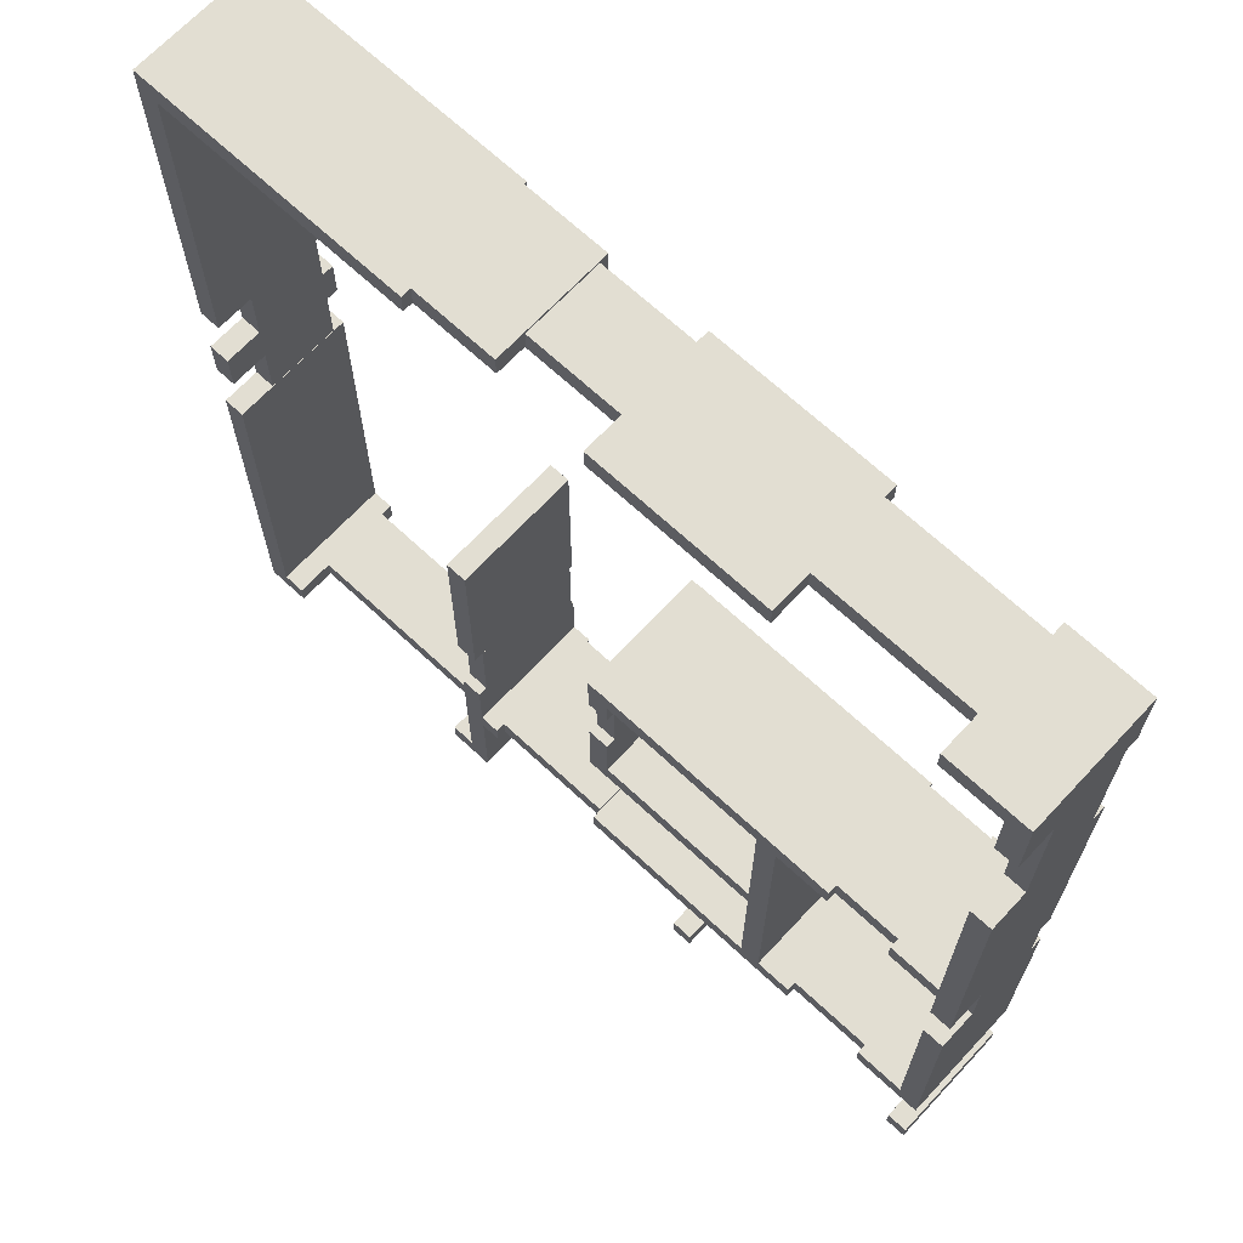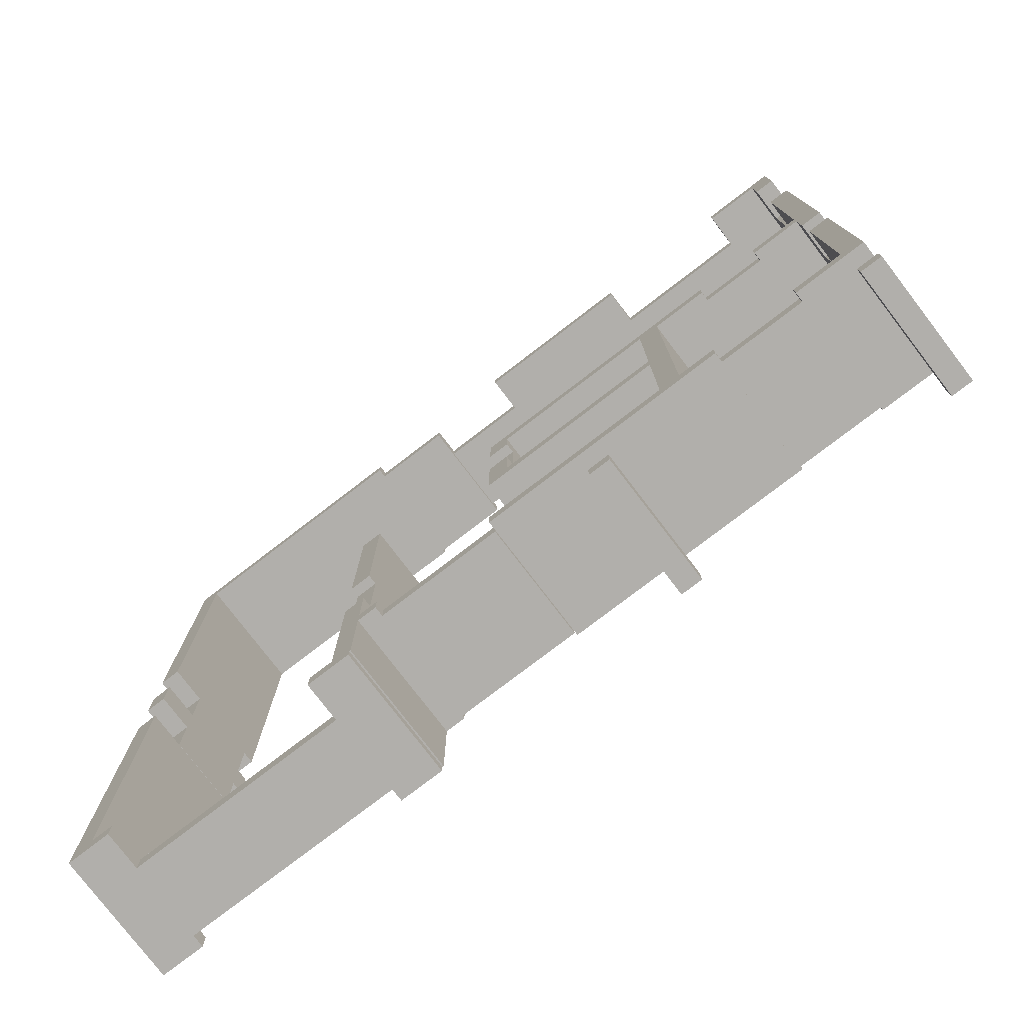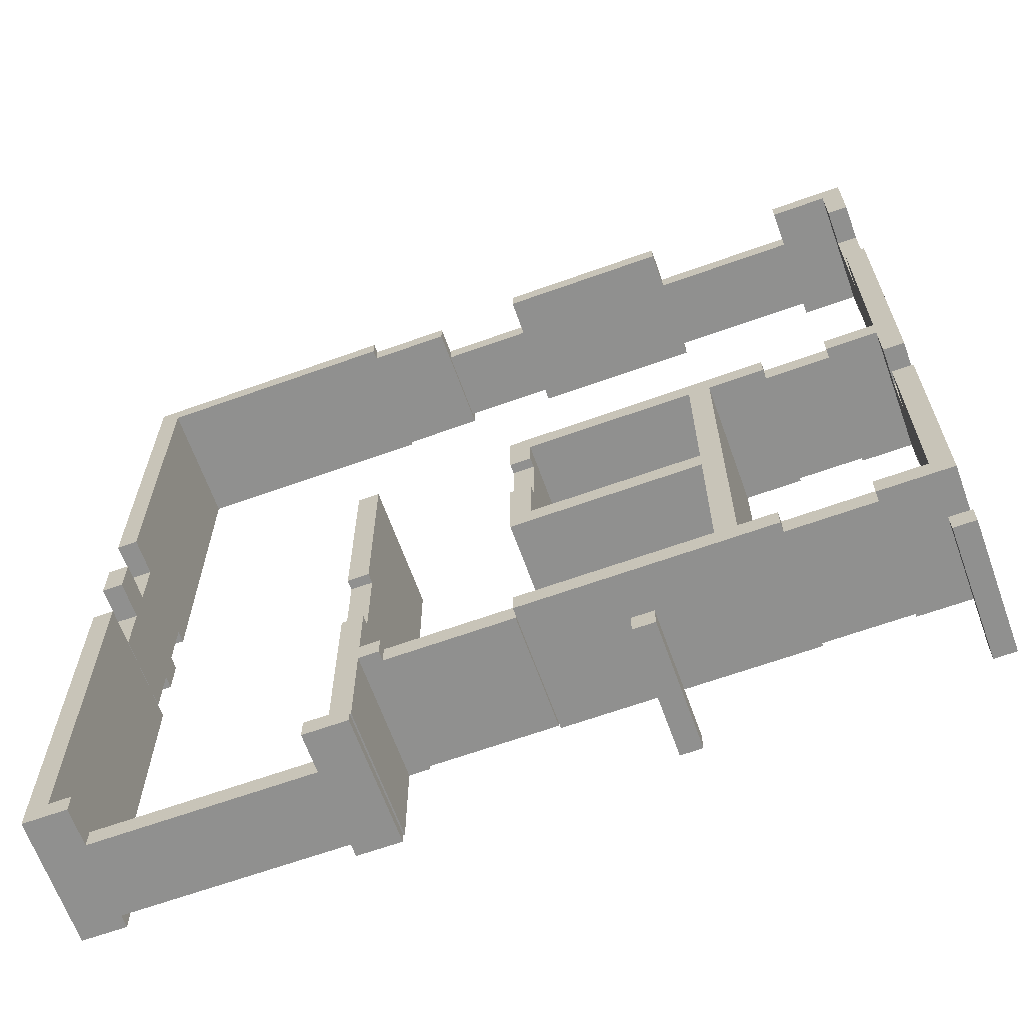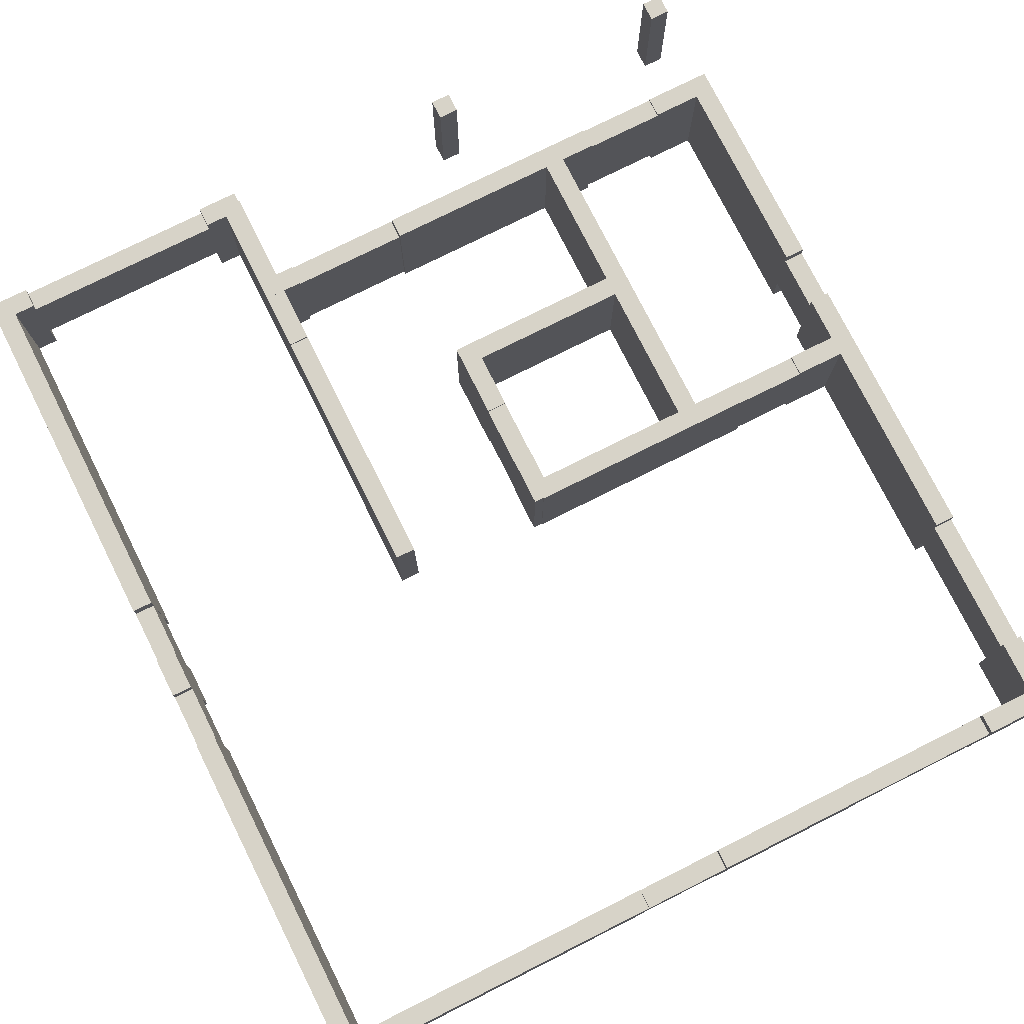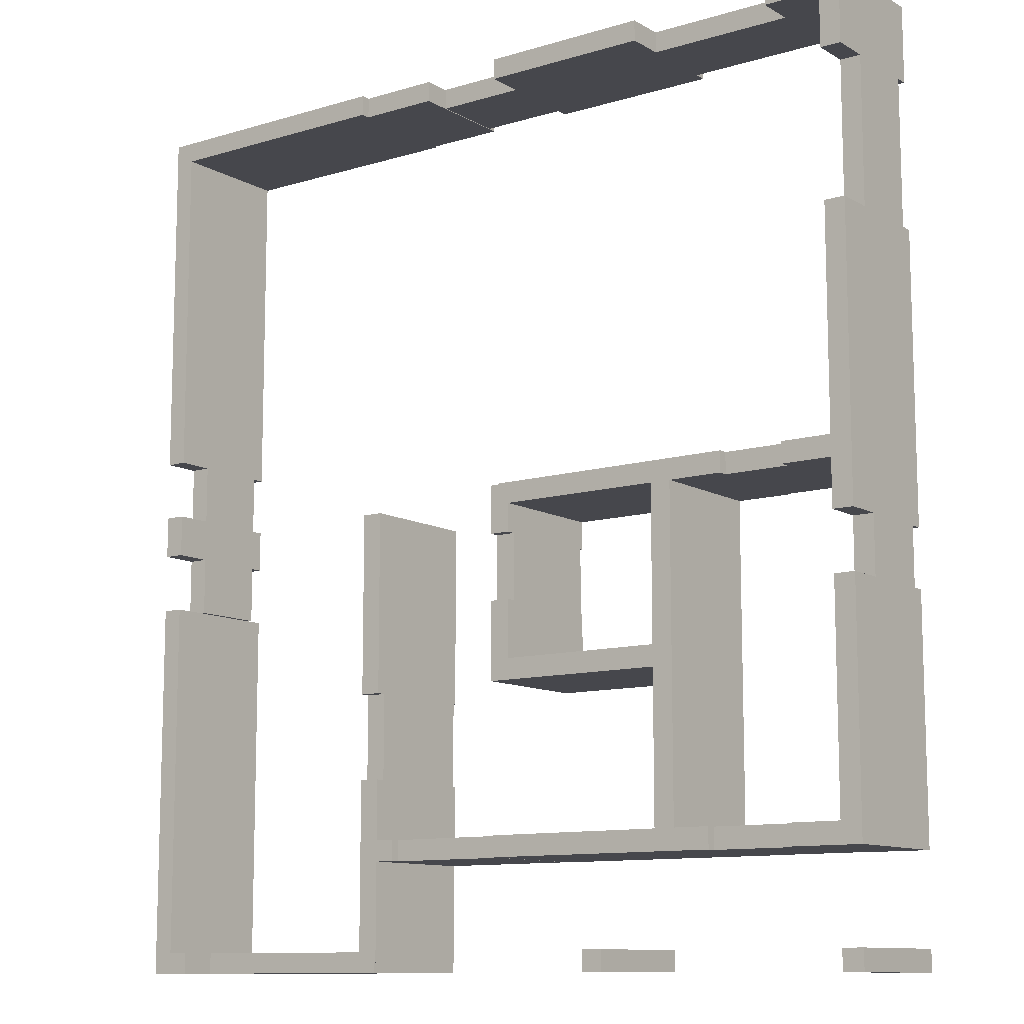
<metadata>
{"format":"obj","ext":"obj","renderer":"f3d","projection":"perspective","resolution":1024,"background":"white","views":[{"elev":67.8,"azim":43.0,"up":"+Z"},{"elev":-78.1,"azim":37.4,"up":"+Z"},{"elev":-65.5,"azim":19.8,"up":"+Z"},{"elev":76.8,"azim":-26.6,"up":"+Y"},{"elev":-11.0,"azim":36.4,"up":"+Z"}]}
</metadata>
<code>
o Wall_0
v 10.91 0 -1.39
v 10.08 0 -1.39
v 10.08 0 -1.61
v 10.91 0 -1.61
v 10.91 1.33 -1.39
v 10.08 1.33 -1.39
v 10.08 1.33 -1.61
v 10.91 1.33 -1.61
f 1 4 3 2
f 5 6 7 8
f 1 2 6 5
f 4 8 7 3
f 1 5 8 4
f 2 3 7 6
o Wall_1
v 8.535 0 -1.39
v 6.725 0 -1.39
v 6.725 0 -1.61
v 8.535 0 -1.61
v 8.535 1.33 -1.39
v 6.725 1.33 -1.39
v 6.725 1.33 -1.61
v 8.535 1.33 -1.61
f 9 12 11 10
f 13 14 15 16
f 9 10 14 13
f 12 16 15 11
f 9 13 16 12
f 10 11 15 14
o Wall_2
v 8.535 0 -1.39
v 6.725 0 -1.39
v 6.725 0 -1.61
v 8.535 0 -1.61
v 8.535 1.33 -1.39
v 6.725 1.33 -1.39
v 6.725 1.33 -1.61
v 8.535 1.33 -1.61
f 17 20 19 18
f 21 22 23 24
f 17 18 22 21
f 20 24 23 19
f 17 21 24 20
f 18 19 23 22
o Wall_3
v 4.895 0 -1.39
v 2.045 0 -1.39
v 2.045 0 -1.61
v 4.895 0 -1.61
v 4.895 1.33 -1.39
v 2.045 1.33 -1.39
v 2.045 1.33 -1.61
v 4.895 1.33 -1.61
f 25 28 27 26
f 29 30 31 32
f 25 26 30 29
f 28 32 31 27
f 25 29 32 28
f 26 27 31 30
o Wall_4
v 8.785 0 -9.665
v 6.725 0 -9.665
v 6.725 0 -9.885
v 8.785 0 -9.885
v 8.785 1.33 -9.665
v 6.725 1.33 -9.665
v 6.725 1.33 -9.885
v 8.785 1.33 -9.885
f 33 36 35 34
f 37 38 39 40
f 33 34 38 37
f 36 40 39 35
f 33 37 40 36
f 34 35 39 38
o Wall_5
v 5.415 0 -9.665
v 4.99 0 -9.665
v 4.99 0 -9.885
v 5.415 0 -9.885
v 5.415 1.33 -9.665
v 4.99 1.33 -9.665
v 4.99 1.33 -9.885
v 5.415 1.33 -9.885
f 41 44 43 42
f 45 46 47 48
f 41 42 46 45
f 44 48 47 43
f 41 45 48 44
f 42 43 47 46
o Wall_6
v 10.91 0 -9.665
v 10.16 0 -9.665
v 10.16 0 -9.885
v 10.91 0 -9.885
v 10.91 1.33 -9.665
v 10.16 1.33 -9.665
v 10.16 1.33 -9.885
v 10.91 1.33 -9.885
f 49 52 51 50
f 53 54 55 56
f 49 50 54 53
f 52 56 55 51
f 49 53 56 52
f 50 51 55 54
o Wall_7
v 9.275 0 -9.665
v 8.785 0 -9.665
v 8.785 0 -9.885
v 9.275 0 -9.885
v 9.275 1.33 -9.665
v 8.785 1.33 -9.665
v 8.785 1.33 -9.885
v 9.275 1.33 -9.885
f 57 60 59 58
f 61 62 63 64
f 57 58 62 61
f 60 64 63 59
f 57 61 64 60
f 58 59 63 62
o Wall_8
v 10.91 0 -1.51
v 10.69 0 -1.51
v 10.69 0 -2.2
v 10.91 0 -2.2
v 10.91 1.33 -1.51
v 10.69 1.33 -1.51
v 10.69 1.33 -2.2
v 10.91 1.33 -2.2
f 65 68 67 66
f 69 70 71 72
f 65 66 70 69
f 68 72 71 67
f 65 69 72 68
f 66 67 71 70
o Wall_9
v 10.91 0 -3.75
v 10.69 0 -3.75
v 10.69 0 -6.16
v 10.91 0 -6.16
v 10.91 1.33 -3.75
v 10.69 1.33 -3.75
v 10.69 1.33 -6.16
v 10.91 1.33 -6.16
f 73 76 75 74
f 77 78 79 80
f 73 74 78 77
f 76 80 79 75
f 73 77 80 76
f 74 75 79 78
o Wall_10
v 10.91 0 -6.16
v 10.69 0 -6.16
v 10.69 0 -6.77
v 10.91 0 -6.77
v 10.91 1.33 -6.16
v 10.69 1.33 -6.16
v 10.69 1.33 -6.77
v 10.91 1.33 -6.77
f 81 84 83 82
f 85 86 87 88
f 81 82 86 85
f 84 88 87 83
f 81 85 88 84
f 82 83 87 86
o Wall_11
v 10.91 0 -7.38
v 10.69 0 -7.38
v 10.69 0 -9.75
v 10.91 0 -9.75
v 10.91 1.33 -7.38
v 10.69 1.33 -7.38
v 10.69 1.33 -9.75
v 10.91 1.33 -9.75
f 89 92 91 90
f 93 94 95 96
f 89 90 94 93
f 92 96 95 91
f 89 93 96 92
f 90 91 95 94
o Wall_12
v 2.265 0 -1.5
v 2.045 0 -1.5
v 2.045 0 -5.25
v 2.265 0 -5.25
v 2.265 1.33 -1.5
v 2.045 1.33 -1.5
v 2.045 1.33 -5.25
v 2.265 1.33 -5.25
f 97 100 99 98
f 101 102 103 104
f 97 98 102 101
f 100 104 103 99
f 97 101 104 100
f 98 99 103 102
o Wall_13
v 2.265 0 -5.88
v 2.045 0 -5.88
v 2.045 0 -6.33
v 2.265 0 -6.33
v 2.265 1.33 -5.88
v 2.045 1.33 -5.88
v 2.045 1.33 -6.33
v 2.265 1.33 -6.33
f 105 108 107 106
f 109 110 111 112
f 105 106 110 109
f 108 112 111 107
f 105 109 112 108
f 106 107 111 110
o Wall_14
v 2.265 0 -5.88
v 2.045 0 -5.88
v 2.045 0 -6.33
v 2.265 0 -6.33
v 2.265 1.33 -5.88
v 2.045 1.33 -5.88
v 2.045 1.33 -6.33
v 2.265 1.33 -6.33
f 113 116 115 114
f 117 118 119 120
f 113 114 118 117
f 116 120 119 115
f 113 117 120 116
f 114 115 119 118
o Wall_15
v 2.265 0 -6.96
v 2.045 0 -6.96
v 2.045 0 -11.03
v 2.265 0 -11.03
v 2.265 1.33 -6.96
v 2.045 1.33 -6.96
v 2.045 1.33 -11.03
v 2.265 1.33 -11.03
f 121 124 123 122
f 125 126 127 128
f 121 122 126 125
f 124 128 127 123
f 121 125 128 124
f 122 123 127 126
o Wall_16
v 5.195 0 -10.81
v 4.744 0 -10.81
v 4.744 0 -11.03
v 5.195 0 -11.03
v 5.195 1.33 -10.81
v 4.744 1.33 -10.81
v 4.744 1.33 -11.03
v 5.195 1.33 -11.03
f 129 132 131 130
f 133 134 135 136
f 129 130 134 133
f 132 136 135 131
f 129 133 136 132
f 130 131 135 134
o Wall_17
v 2.495 0 -10.81
v 2.145 0 -10.81
v 2.145 0 -11.03
v 2.495 0 -11.03
v 2.495 1.33 -10.81
v 2.145 1.33 -10.81
v 2.145 1.33 -11.03
v 2.495 1.33 -11.03
f 137 140 139 138
f 141 142 143 144
f 137 138 142 141
f 140 144 143 139
f 137 141 144 140
f 138 139 143 142
o Wall_18
v 5.21 0 -6.18
v 4.99 0 -6.18
v 4.99 0 -8.12
v 5.21 0 -8.12
v 5.21 1.33 -6.18
v 4.99 1.33 -6.18
v 4.99 1.33 -8.12
v 5.21 1.33 -8.12
f 145 148 147 146
f 149 150 151 152
f 145 146 150 149
f 148 152 151 147
f 145 149 152 148
f 146 147 151 150
o Wall_19
v 5.21 0 -9.03
v 4.99 0 -9.03
v 4.99 0 -9.77
v 5.21 0 -9.77
v 5.21 1.33 -9.03
v 4.99 1.33 -9.03
v 4.99 1.33 -9.77
v 5.21 1.33 -9.77
f 153 156 155 154
f 157 158 159 160
f 153 154 158 157
f 156 160 159 155
f 153 157 160 156
f 154 155 159 158
o Wall_20
v 10.8 0 -6.05
v 10.15 0 -6.05
v 10.15 0 -6.27
v 10.8 0 -6.27
v 10.8 1.33 -6.05
v 10.15 1.33 -6.05
v 10.15 1.33 -6.27
v 10.8 1.33 -6.27
f 161 164 163 162
f 165 166 167 168
f 161 162 166 165
f 164 168 167 163
f 161 165 168 164
f 162 163 167 166
o Wall_21
v 9.475 0 -6.05
v 8.815 0 -6.05
v 8.815 0 -6.27
v 9.475 0 -6.27
v 9.475 1.33 -6.05
v 8.815 1.33 -6.05
v 8.815 1.33 -6.27
v 9.475 1.33 -6.27
f 169 172 171 170
f 173 174 175 176
f 169 170 174 173
f 172 176 175 171
f 169 173 176 172
f 170 171 175 174
o Wall_22
v 6.92 0 -6.06
v 6.7 0 -6.06
v 6.7 0 -6.57
v 6.92 0 -6.57
v 6.92 1.33 -6.06
v 6.7 1.33 -6.06
v 6.7 1.33 -6.57
v 6.92 1.33 -6.57
f 177 180 179 178
f 181 182 183 184
f 177 178 182 181
f 180 184 183 179
f 177 181 184 180
f 178 179 183 182
o Wall_23
v 6.92 0 -7.27
v 6.7 0 -7.27
v 6.7 0 -8.1
v 6.92 0 -8.1
v 6.92 1.33 -7.27
v 6.7 1.33 -7.27
v 6.7 1.33 -8.1
v 6.92 1.33 -8.1
f 185 188 187 186
f 189 190 191 192
f 185 186 190 189
f 188 192 191 187
f 185 189 192 188
f 186 187 191 190
o Wall_24
v 8.805 0 -7.88
v 6.815 0 -7.88
v 6.815 0 -8.1
v 8.805 0 -8.1
v 8.805 1.33 -7.88
v 6.815 1.33 -7.88
v 6.815 1.33 -8.1
v 8.805 1.33 -8.1
f 193 196 195 194
f 197 198 199 200
f 193 194 198 197
f 196 200 199 195
f 193 197 200 196
f 194 195 199 198
o Wall_25
v 5.21 0 -9.77
v 4.99 0 -9.77
v 4.99 0 -10.92
v 5.21 0 -10.92
v 5.21 1.33 -9.77
v 4.99 1.33 -9.77
v 4.99 1.33 -10.92
v 5.21 1.33 -10.92
f 201 204 203 202
f 205 206 207 208
f 201 202 206 205
f 204 208 207 203
f 201 205 208 204
f 202 203 207 206
o Wall_26
v 8.815 0 -6.05
v 6.805 0 -6.05
v 6.805 0 -6.27
v 8.815 0 -6.27
v 8.815 1.33 -6.05
v 6.805 1.33 -6.05
v 6.805 1.33 -6.27
v 8.815 1.33 -6.27
f 209 212 211 210
f 213 214 215 216
f 209 210 214 213
f 212 216 215 211
f 209 213 216 212
f 210 211 215 214
o Wall_27
v 8.89 0 -6.18
v 8.67 0 -6.18
v 8.67 0 -8
v 8.89 0 -8
v 8.89 1.33 -6.18
v 8.67 1.33 -6.18
v 8.67 1.33 -8
v 8.89 1.33 -8
f 217 220 219 218
f 221 222 223 224
f 217 218 222 221
f 220 224 223 219
f 217 221 224 220
f 218 219 223 222
o Wall_28
v 8.89 0 -8
v 8.67 0 -8
v 8.67 0 -9.75
v 8.89 0 -9.75
v 8.89 1.33 -8
v 8.67 1.33 -8
v 8.67 1.33 -9.75
v 8.89 1.33 -9.75
f 225 228 227 226
f 229 230 231 232
f 225 226 230 229
f 228 232 231 227
f 225 229 232 228
f 226 227 231 230
o Opening_window_2
v 10.1 0.4 -1.39
v 8.535 0.4 -1.39
v 8.535 0.4 -1.61
v 10.1 0.4 -1.61
v 10.1 1.2 -1.39
v 8.535 1.2 -1.39
v 8.535 1.2 -1.61
v 10.1 1.2 -1.61
f 233 236 235 234
f 237 238 239 240
f 233 234 238 237
f 236 240 239 235
f 233 237 240 236
f 234 235 239 238
o Opening_window_4
v 6.735 0.4 -1.39
v 5.765 0.4 -1.39
v 5.765 0.4 -1.61
v 6.735 0.4 -1.61
v 6.735 1.2 -1.39
v 5.765 1.2 -1.39
v 5.765 1.2 -1.61
v 6.735 1.2 -1.61
f 241 244 243 242
f 245 246 247 248
f 241 242 246 245
f 244 248 247 243
f 241 245 248 244
f 242 243 247 246
o Opening_door_2
v 5.755 0.1 -1.39
v 4.885 0.1 -1.39
v 4.885 0.1 -1.61
v 5.755 0.1 -1.61
v 5.755 1.3 -1.39
v 4.885 1.3 -1.39
v 4.885 1.3 -1.61
v 5.755 1.3 -1.61
f 249 252 251 250
f 253 254 255 256
f 249 250 254 253
f 252 256 255 251
f 249 253 256 252
f 250 251 255 254
o Opening_door_1
v 6.715 0.1 -9.665
v 5.405 0.1 -9.665
v 5.405 0.1 -9.885
v 6.715 0.1 -9.885
v 6.715 1.3 -9.665
v 5.405 1.3 -9.665
v 5.405 1.3 -9.885
v 6.715 1.3 -9.885
f 257 260 259 258
f 261 262 263 264
f 257 258 262 261
f 260 264 263 259
f 257 261 264 260
f 258 259 263 262
o Opening_door_3
v 10.18 0.1 -9.665
v 9.265 0.1 -9.665
v 9.265 0.1 -9.885
v 10.18 0.1 -9.885
v 10.18 1.3 -9.665
v 9.265 1.3 -9.665
v 9.265 1.3 -9.885
v 10.18 1.3 -9.885
f 265 268 267 266
f 269 270 271 272
f 265 266 270 269
f 268 272 271 267
f 265 269 272 268
f 266 267 271 270
o Opening_window_3
v 10.91 0.4 -2.2
v 10.69 0.4 -2.2
v 10.69 0.4 -3.75
v 10.91 0.4 -3.75
v 10.91 1.2 -2.2
v 10.69 1.2 -2.2
v 10.69 1.2 -3.75
v 10.91 1.2 -3.75
f 273 276 275 274
f 277 278 279 280
f 273 274 278 277
f 276 280 279 275
f 273 277 280 276
f 274 275 279 278
o Opening_window_5
v 10.91 0.4 -6.76
v 10.69 0.4 -6.76
v 10.69 0.4 -7.39
v 10.91 0.4 -7.39
v 10.91 1.2 -6.76
v 10.69 1.2 -6.76
v 10.69 1.2 -7.39
v 10.91 1.2 -7.39
f 281 284 283 282
f 285 286 287 288
f 281 282 286 285
f 284 288 287 283
f 281 285 288 284
f 282 283 287 286
o Opening_window_6
v 2.265 0.4 -5.24
v 2.045 0.4 -5.24
v 2.045 0.4 -5.88
v 2.265 0.4 -5.88
v 2.265 1.2 -5.24
v 2.045 1.2 -5.24
v 2.045 1.2 -5.88
v 2.265 1.2 -5.88
f 289 292 291 290
f 293 294 295 296
f 289 290 294 293
f 292 296 295 291
f 289 293 296 292
f 290 291 295 294
o Opening_window_7
v 2.265 0.4 -6.33
v 2.045 0.4 -6.33
v 2.045 0.4 -6.95
v 2.265 0.4 -6.95
v 2.265 1.2 -6.33
v 2.045 1.2 -6.33
v 2.045 1.2 -6.95
v 2.265 1.2 -6.95
f 297 300 299 298
f 301 302 303 304
f 297 298 302 301
f 300 304 303 299
f 297 301 304 300
f 298 299 303 302
o Opening_window_1
v 4.755 0.4 -10.81
v 2.485 0.4 -10.81
v 2.485 0.4 -11.03
v 4.755 0.4 -11.03
v 4.755 1.2 -10.81
v 2.485 1.2 -10.81
v 2.485 1.2 -11.03
v 4.755 1.2 -11.03
f 305 308 307 306
f 309 310 311 312
f 305 306 310 309
f 308 312 311 307
f 305 309 312 308
f 306 307 311 310
o Opening_door_4
v 5.21 0.1 -8.12
v 4.99 0.1 -8.12
v 4.99 0.1 -9.03
v 5.21 0.1 -9.03
v 5.21 1.3 -8.12
v 4.99 1.3 -8.12
v 4.99 1.3 -9.03
v 5.21 1.3 -9.03
f 313 316 315 314
f 317 318 319 320
f 313 314 318 317
f 316 320 319 315
f 313 317 320 316
f 314 315 319 318
o Opening_door_5
v 10.18 0.1 -6.05
v 9.475 0.1 -6.05
v 9.475 0.1 -6.27
v 10.18 0.1 -6.27
v 10.18 1.3 -6.05
v 9.475 1.3 -6.05
v 9.475 1.3 -6.27
v 10.18 1.3 -6.27
f 321 324 323 322
f 325 326 327 328
f 321 322 326 325
f 324 328 327 323
f 321 325 328 324
f 322 323 327 326
o Opening_door_6
v 6.92 0.1 -6.57
v 6.7 0.1 -6.57
v 6.7 0.1 -7.28
v 6.92 0.1 -7.28
v 6.92 1.3 -6.57
v 6.7 1.3 -6.57
v 6.7 1.3 -7.28
v 6.92 1.3 -7.28
f 329 332 331 330
f 333 334 335 336
f 329 330 334 333
f 332 336 335 331
f 329 333 336 332
f 330 331 335 334
o Pillar_P1
v 10.89 0 -10.81
v 10.67 0 -10.81
v 10.67 0 -11.03
v 10.89 0 -11.03
v 10.89 1.33 -10.81
v 10.67 1.33 -10.81
v 10.67 1.33 -11.03
v 10.89 1.33 -11.03
f 337 340 339 338
f 341 342 343 344
f 337 338 342 341
f 340 344 343 339
f 337 341 344 340
f 338 339 343 342
o Pillar_P2
v 8.035 0 -10.8
v 7.815 0 -10.8
v 7.815 0 -11.02
v 8.035 0 -11.02
v 8.035 1.33 -10.8
v 7.815 1.33 -10.8
v 7.815 1.33 -11.02
v 8.035 1.33 -11.02
f 345 348 347 346
f 349 350 351 352
f 345 346 350 349
f 348 352 351 347
f 345 349 352 348
f 346 347 351 350

</code>
